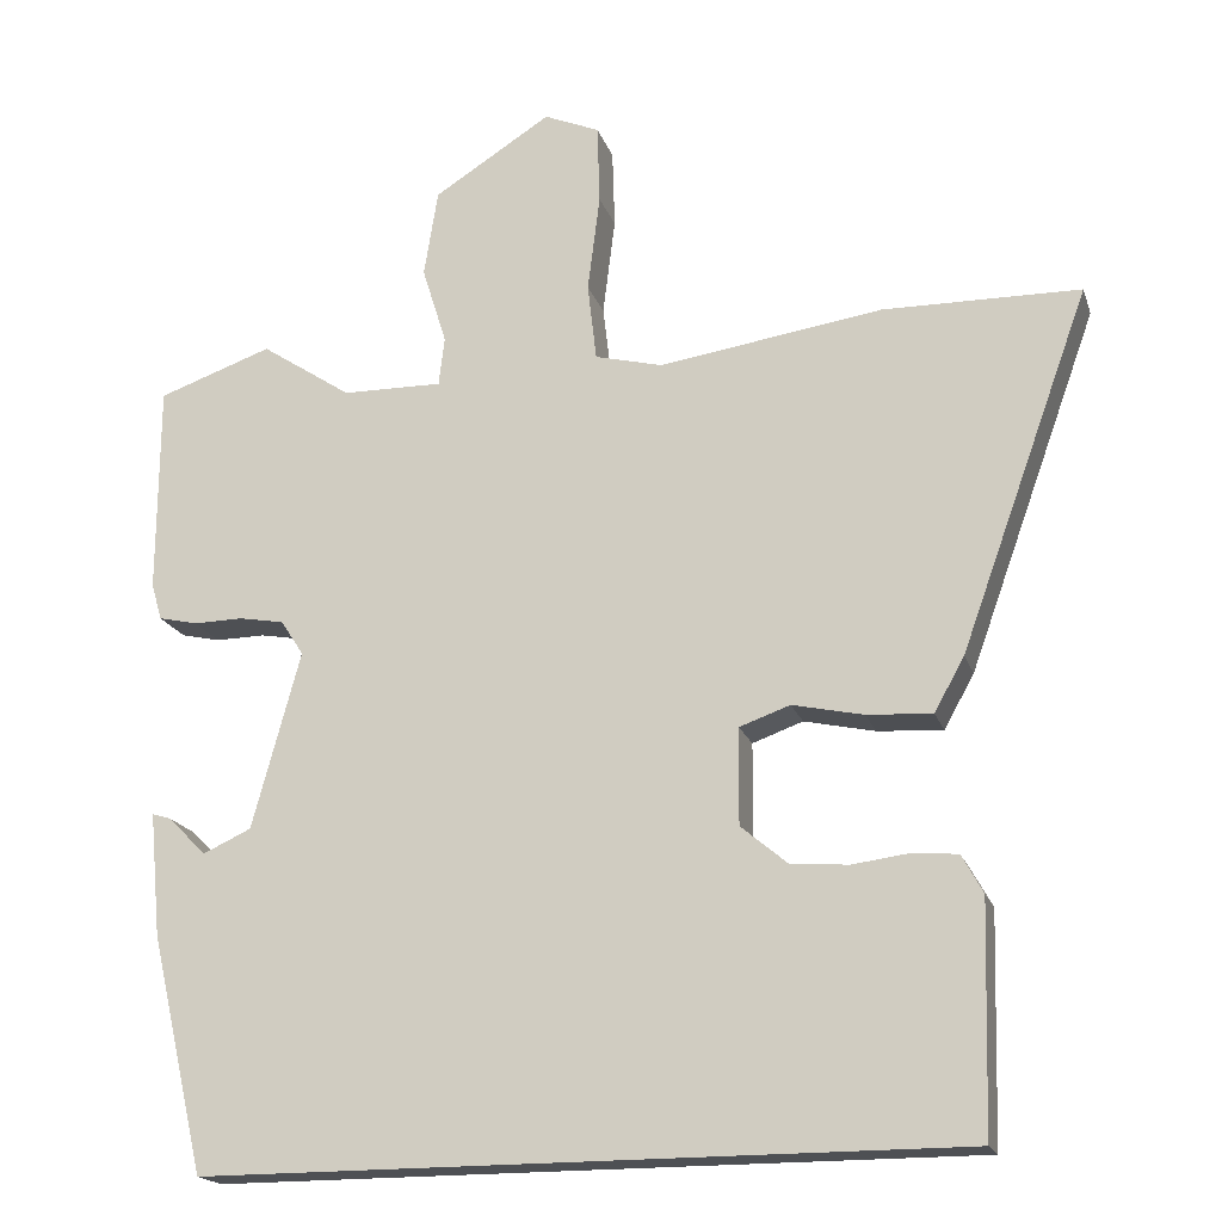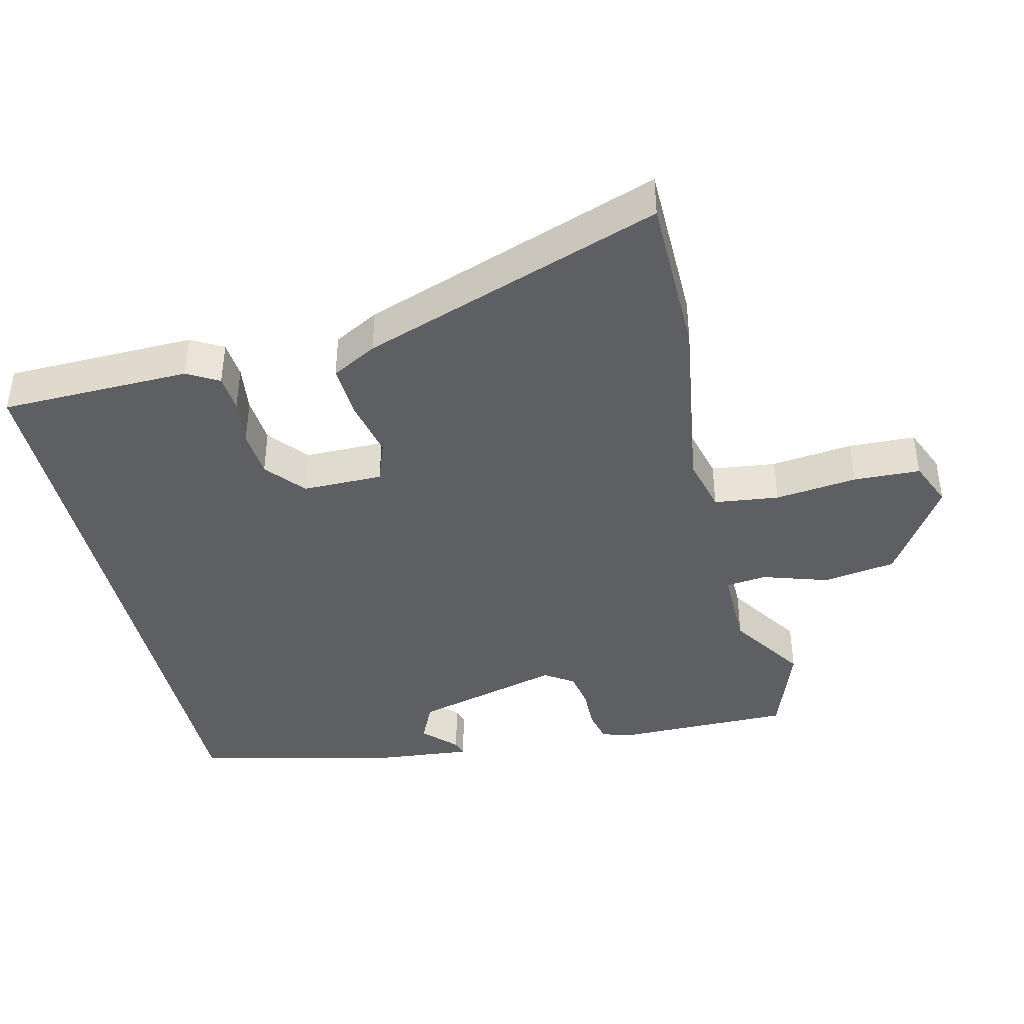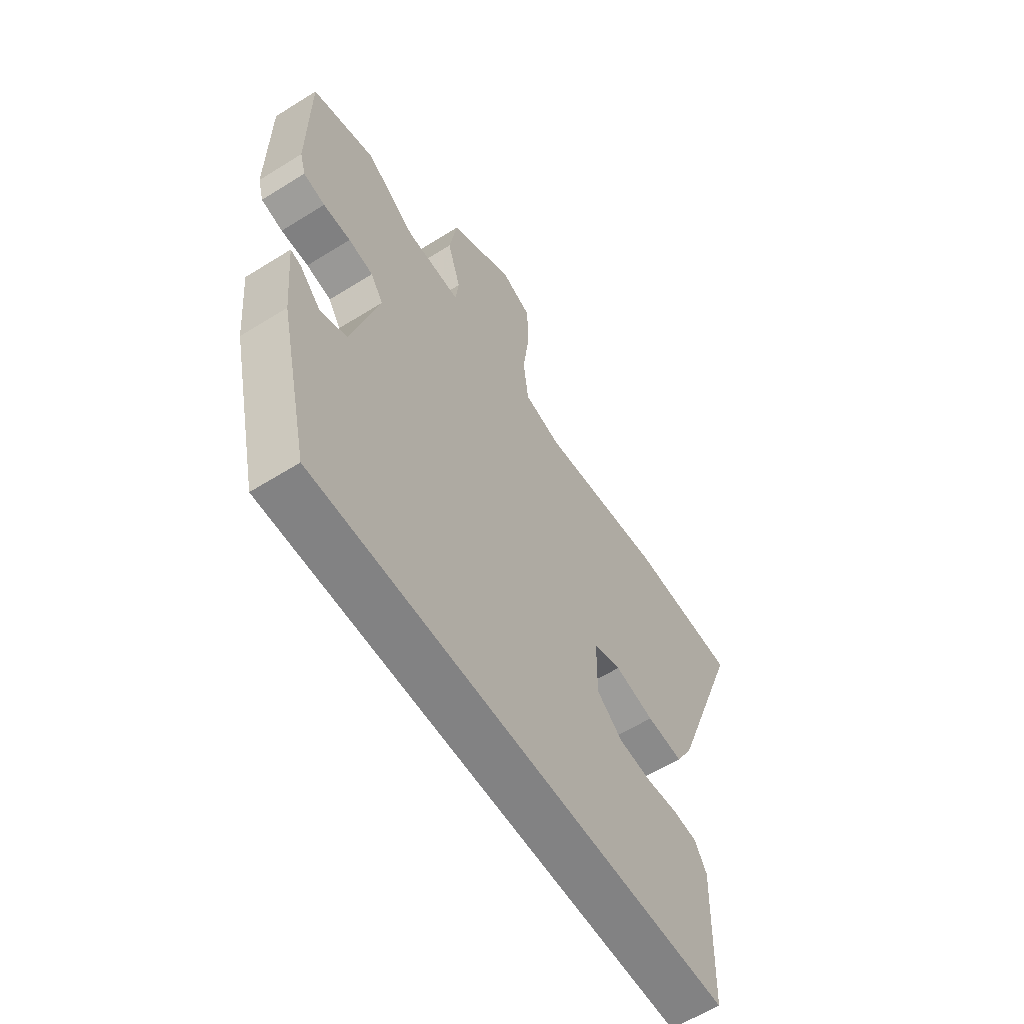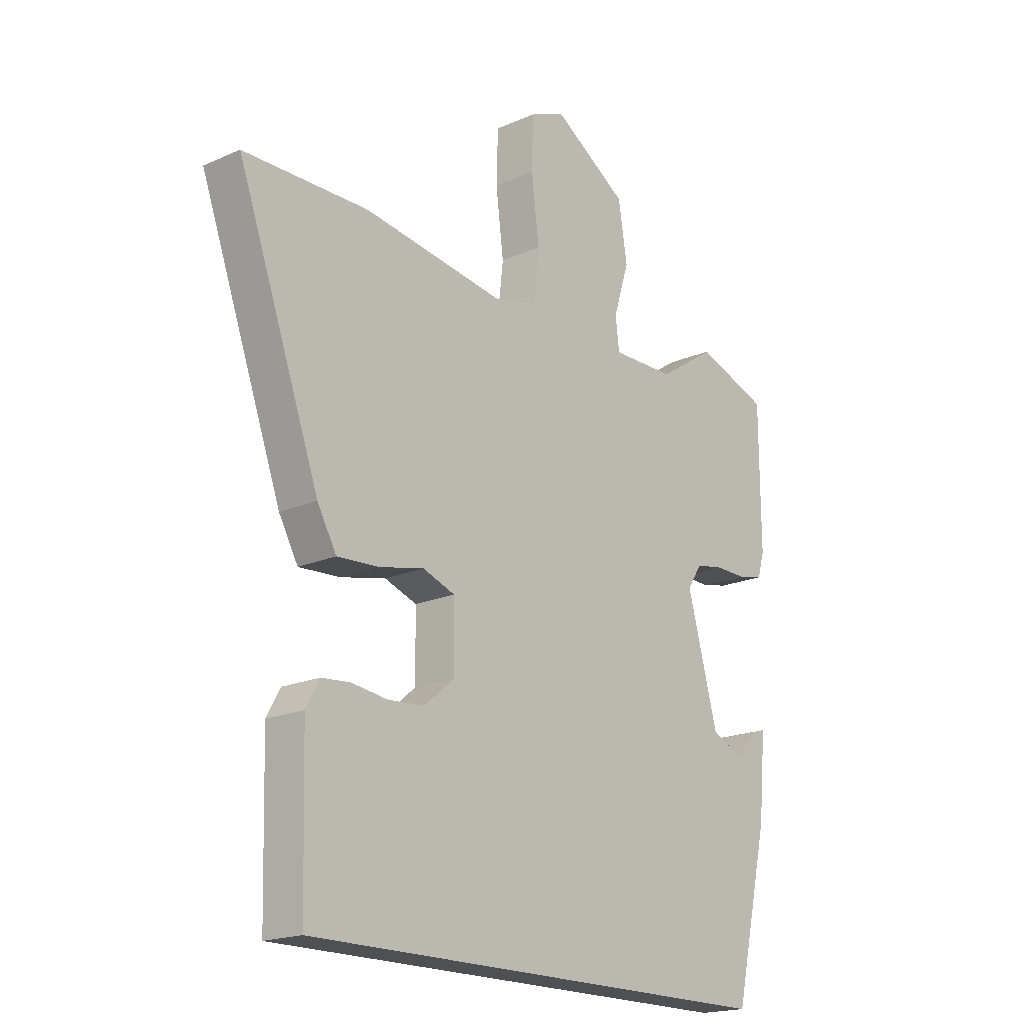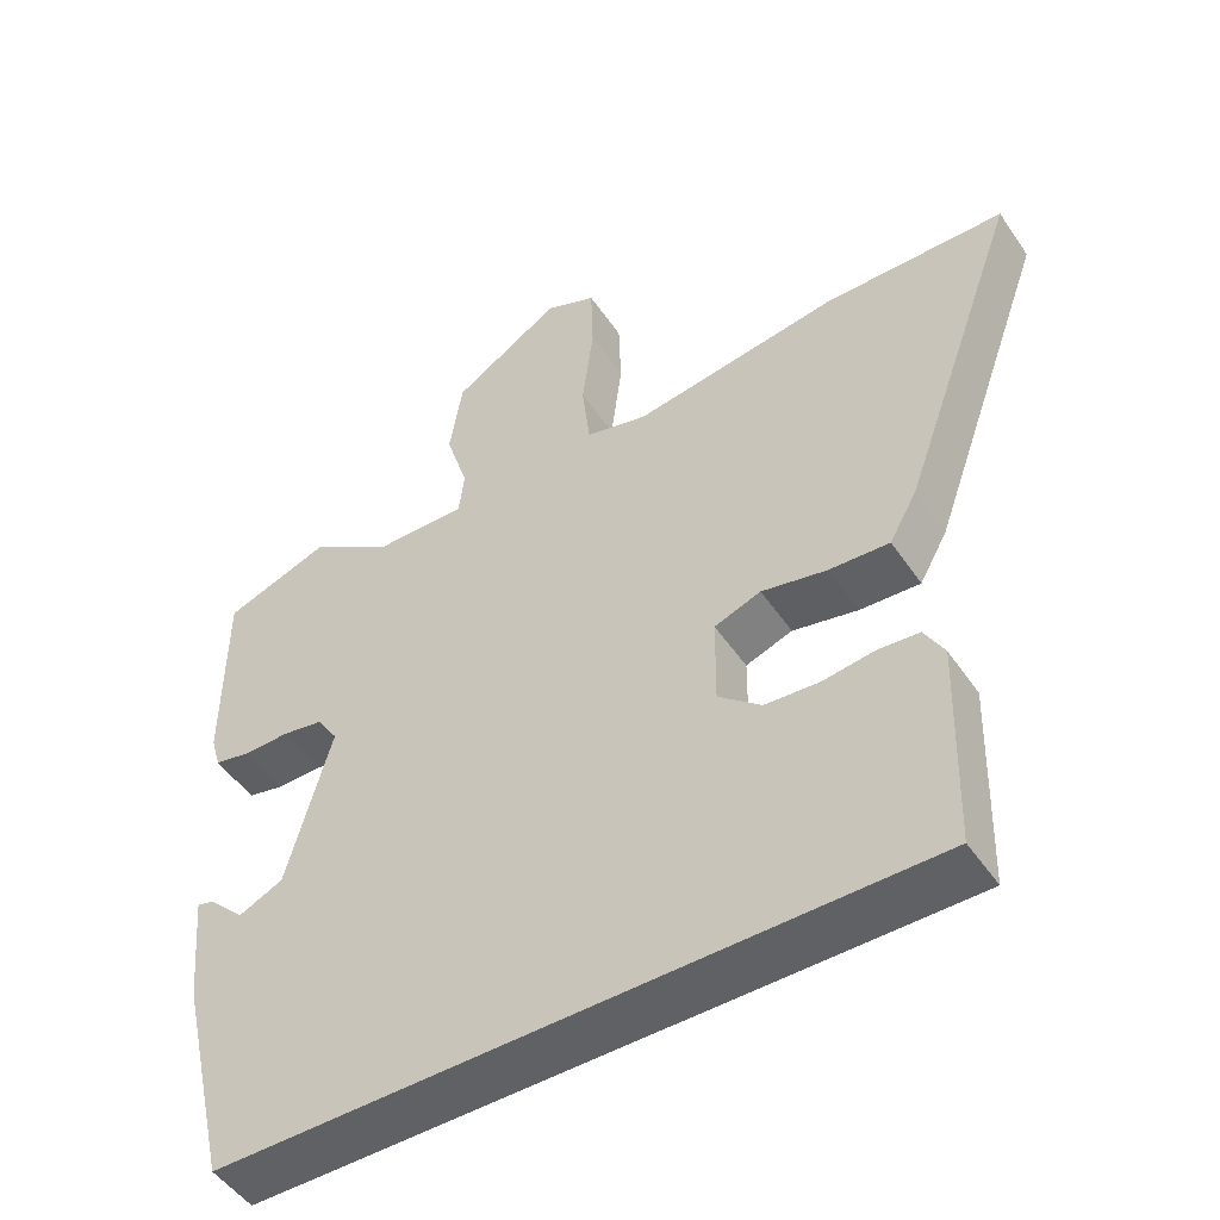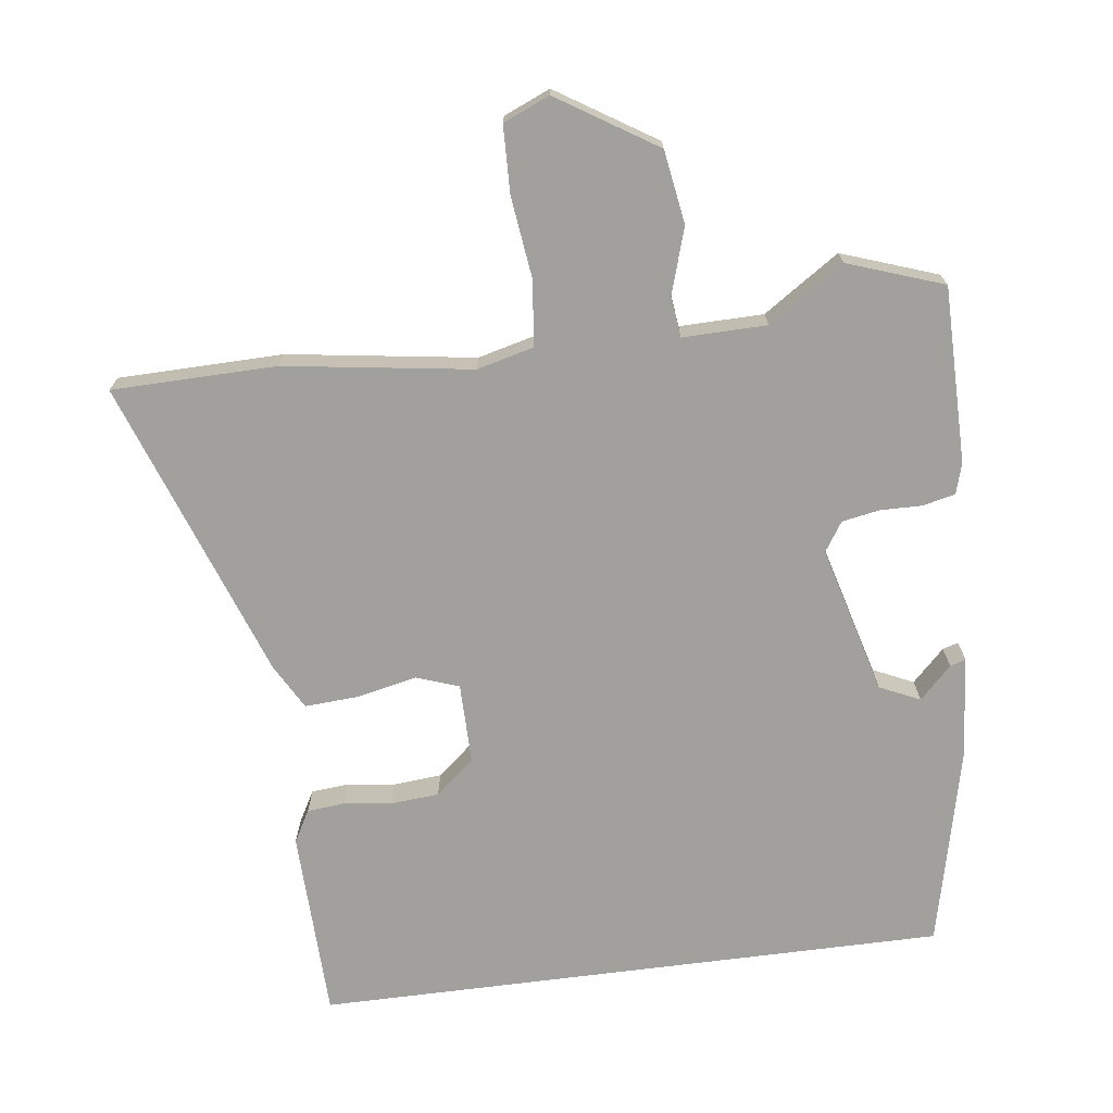
<metadata>
{"format":"obj","ext":"obj","renderer":"f3d","projection":"perspective","resolution":1024,"background":"white","views":[{"elev":-18.7,"azim":-164.2,"up":"+Z"},{"elev":-41.1,"azim":-77.0,"up":"+Y"},{"elev":-60.8,"azim":122.5,"up":"+Z"},{"elev":-18.9,"azim":-49.9,"up":"+Z"},{"elev":-49.7,"azim":-147.1,"up":"+Z"},{"elev":-71.6,"azim":7.3,"up":"+Y"}]}
</metadata>
<code>
v 0.411 0.07 -0.5
v -0.514 0.07 -0.5
v -0.522 0.07 -0.222
v -0.496 0.07 -0.175
v -0.441 0.07 -0.17
v -0.371 0.07 -0.179
v -0.3 0.07 -0.173
v -0.243 0.07 -0.125
v -0.244 0.07 -0.007
v -0.306 0.07 0.015
v -0.393 0.07 -0.004
v -0.473 0.07 -0.009
v -0.51 0.07 0.057
v -0.669 0.07 0.497
v -0.428 0.07 0.501
v -0.154 0.07 0.461
v -0.071 0.07 0.482
v -0.06 0.07 0.577
v -0.075 0.07 0.697
v -0.072 0.07 0.795
v -0.004 0.07 0.824
v 0.14 0.07 0.733
v 0.157 0.07 0.626
v 0.127 0.07 0.53
v 0.134 0.07 0.47
v 0.257 0.07 0.472
v 0.368 0.07 0.546
v 0.508 0.07 0.497
v 0.509 0.07 0.239
v 0.496 0.07 0.194
v 0.448 0.07 0.183
v 0.387 0.07 0.184
v 0.332 0.07 0.174
v 0.304 0.07 0.131
v 0.363 0.07 -0.086
v 0.422 0.07 -0.113
v 0.469 0.07 -0.066
v 0.492 0.07 -0.059
v 0.478 0.07 -0.21
v 0.411 0 -0.5
v -0.514 0 -0.5
v -0.522 0 -0.222
v -0.496 0 -0.175
v -0.441 0 -0.17
v -0.371 0 -0.179
v -0.3 0 -0.173
v -0.243 0 -0.125
v -0.244 0 -0.007
v -0.306 0 0.015
v -0.393 0 -0.004
v -0.473 0 -0.009
v -0.51 0 0.057
v -0.669 0 0.497
v -0.428 0 0.501
v -0.154 0 0.461
v -0.071 0 0.482
v -0.06 0 0.577
v -0.075 0 0.697
v -0.072 0 0.795
v -0.004 0 0.824
v 0.14 0 0.733
v 0.157 0 0.626
v 0.127 0 0.53
v 0.134 0 0.47
v 0.257 0 0.472
v 0.368 0 0.546
v 0.508 0 0.497
v 0.509 0 0.239
v 0.496 0 0.194
v 0.448 0 0.183
v 0.387 0 0.184
v 0.332 0 0.174
v 0.304 0 0.131
v 0.363 0 -0.086
v 0.422 0 -0.113
v 0.469 0 -0.066
v 0.492 0 -0.059
v 0.478 0 -0.21
f 36 37 38 39
f 35 36 39 1
f 34 35 1 2
f 33 34 2
f 29 30 31 32
f 29 32 33
f 26 27 28 29
f 25 26 29 33
f 21 22 23 24
f 21 24 25
f 18 19 20 21
f 17 18 21 25
f 16 17 25 33
f 10 11 12 13
f 10 13 14 15
f 3 4 5 6
f 3 6 7
f 2 3 7
f 33 2 7 8
f 9 10 15 16
f 8 9 16 33
f 78 77 76 75
f 40 78 75 74
f 41 40 74 73
f 41 73 72
f 71 70 69 68
f 72 71 68
f 68 67 66 65
f 72 68 65 64
f 63 62 61 60
f 64 63 60
f 60 59 58 57
f 64 60 57 56
f 72 64 56 55
f 52 51 50 49
f 54 53 52 49
f 45 44 43 42
f 46 45 42
f 46 42 41
f 47 46 41 72
f 55 54 49 48
f 72 55 48 47
f 1 40 41 2
f 2 41 42 3
f 3 42 43 4
f 4 43 44 5
f 5 44 45 6
f 6 45 46 7
f 7 46 47 8
f 8 47 48 9
f 9 48 49 10
f 10 49 50 11
f 11 50 51 12
f 12 51 52 13
f 13 52 53 14
f 14 53 54 15
f 15 54 55 16
f 16 55 56 17
f 17 56 57 18
f 18 57 58 19
f 19 58 59 20
f 20 59 60 21
f 21 60 61 22
f 22 61 62 23
f 23 62 63 24
f 24 63 64 25
f 25 64 65 26
f 26 65 66 27
f 27 66 67 28
f 28 67 68 29
f 29 68 69 30
f 30 69 70 31
f 31 70 71 32
f 32 71 72 33
f 33 72 73 34
f 34 73 74 35
f 35 74 75 36
f 36 75 76 37
f 37 76 77 38
f 38 77 78 39
f 39 78 40 1

</code>
